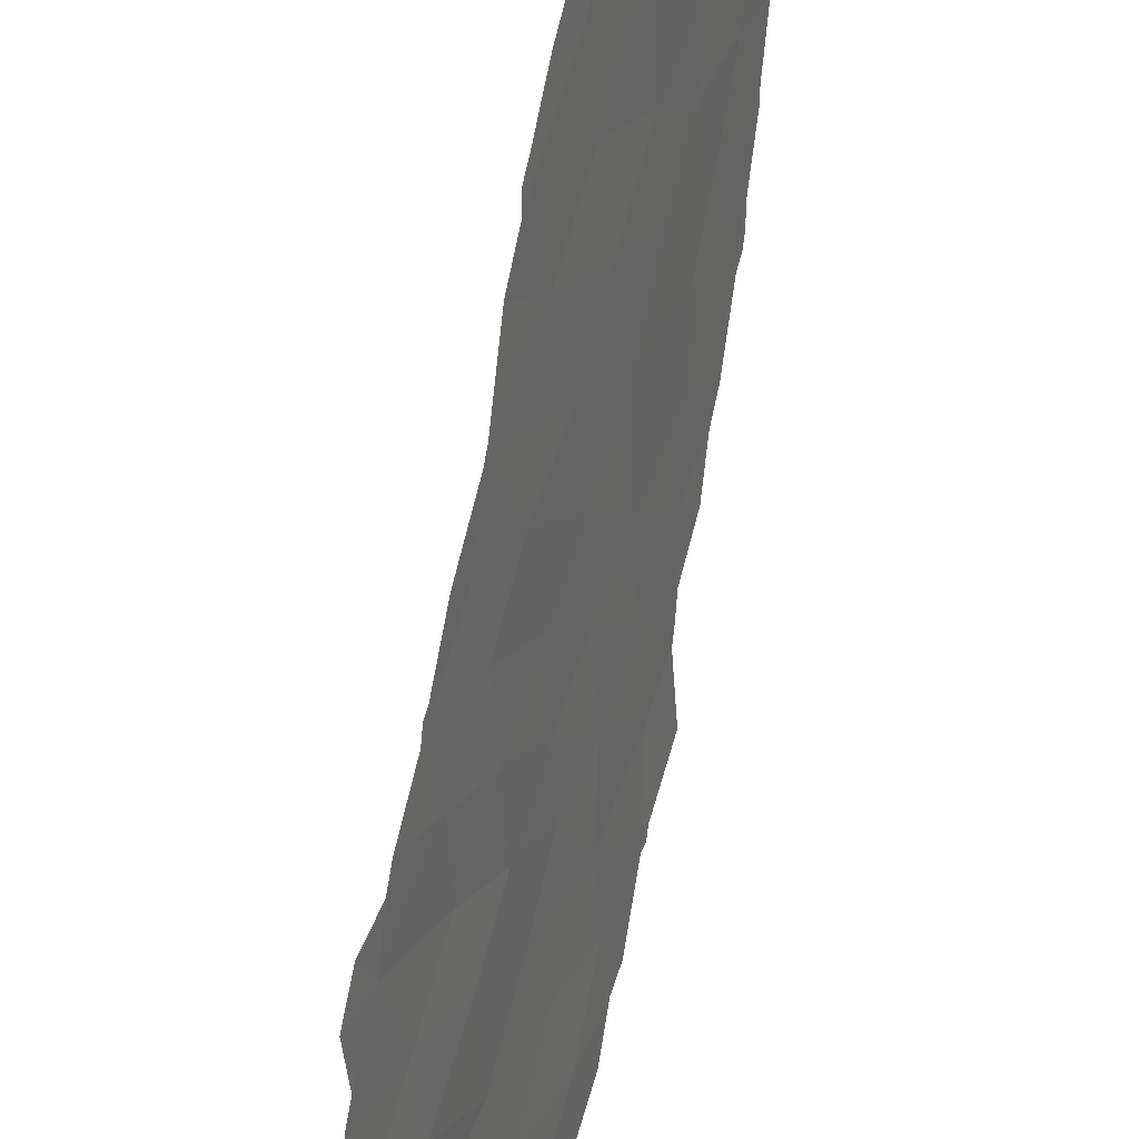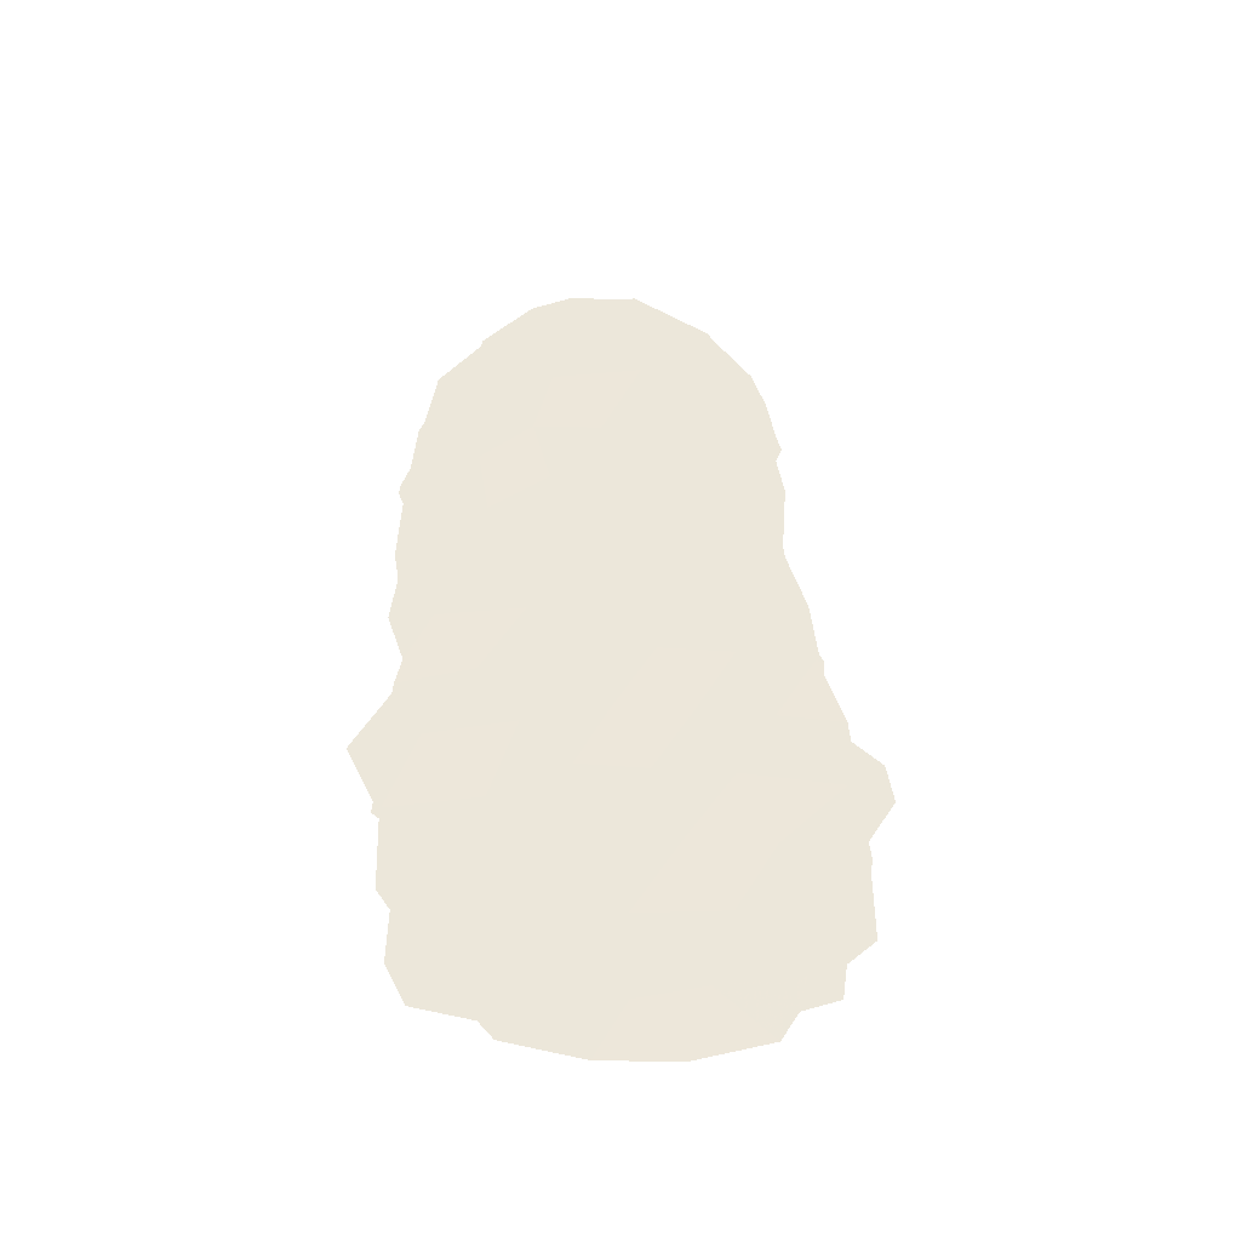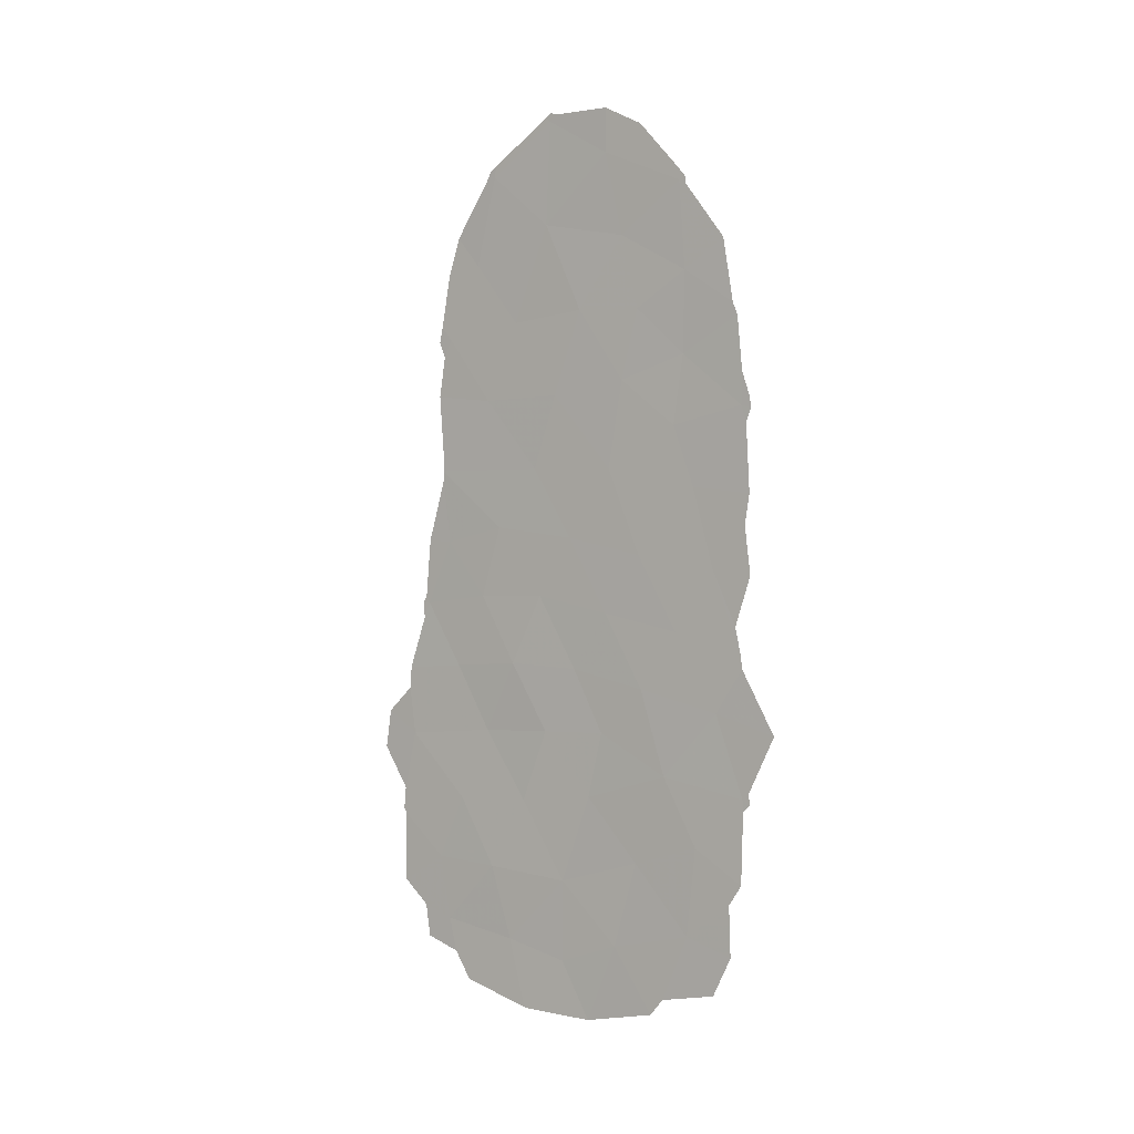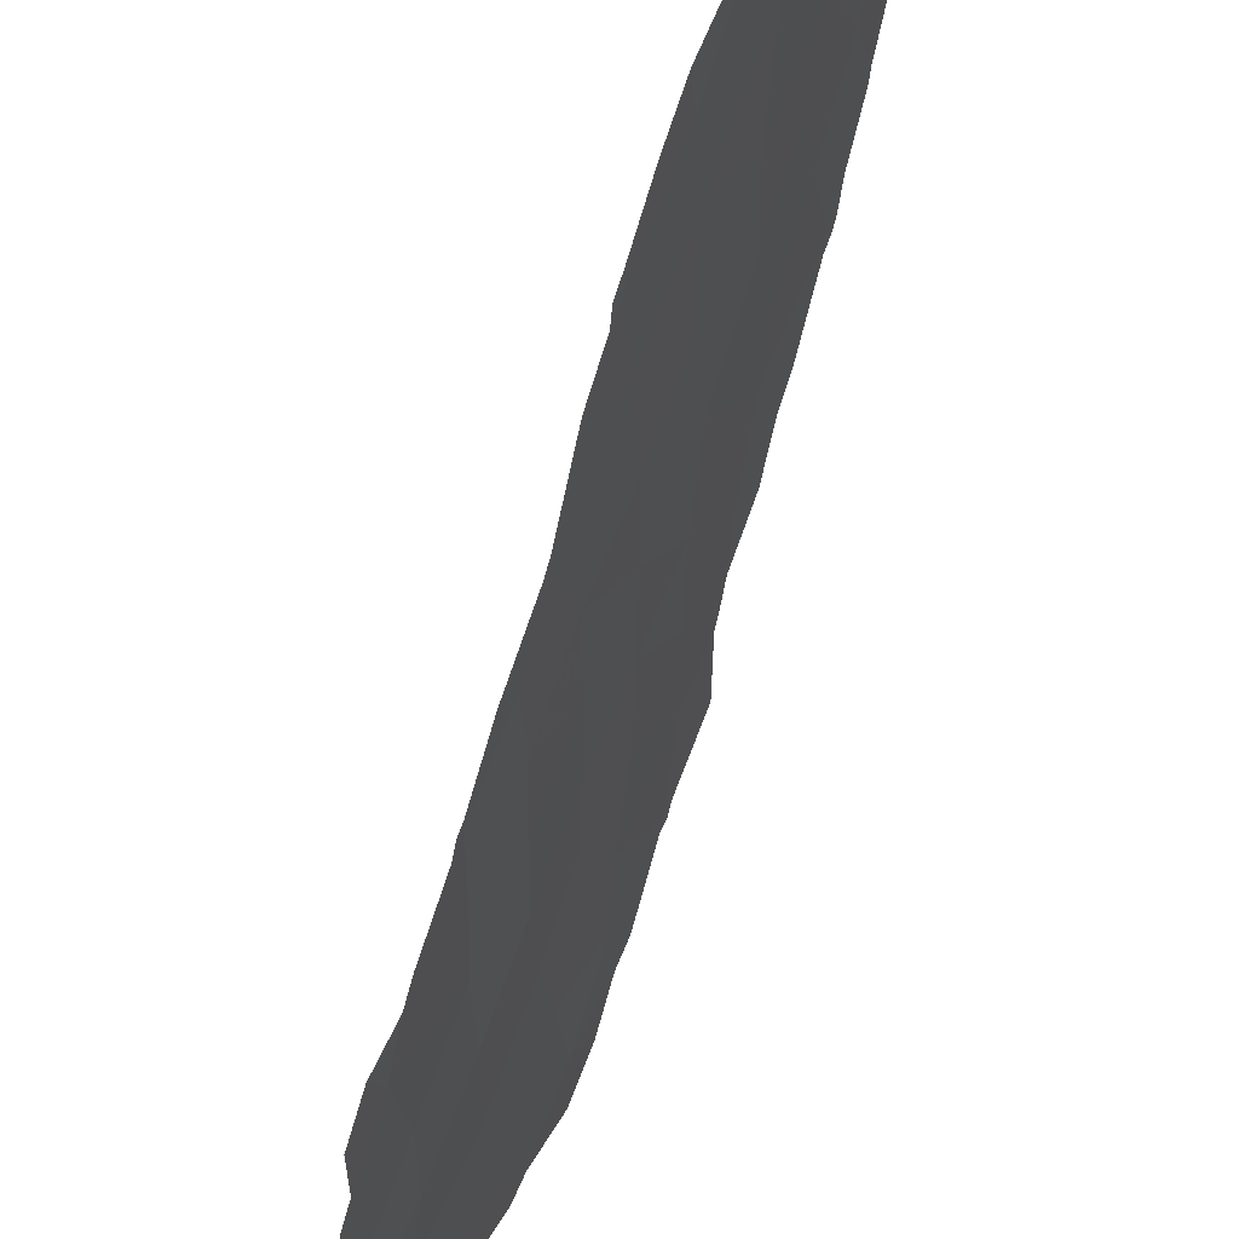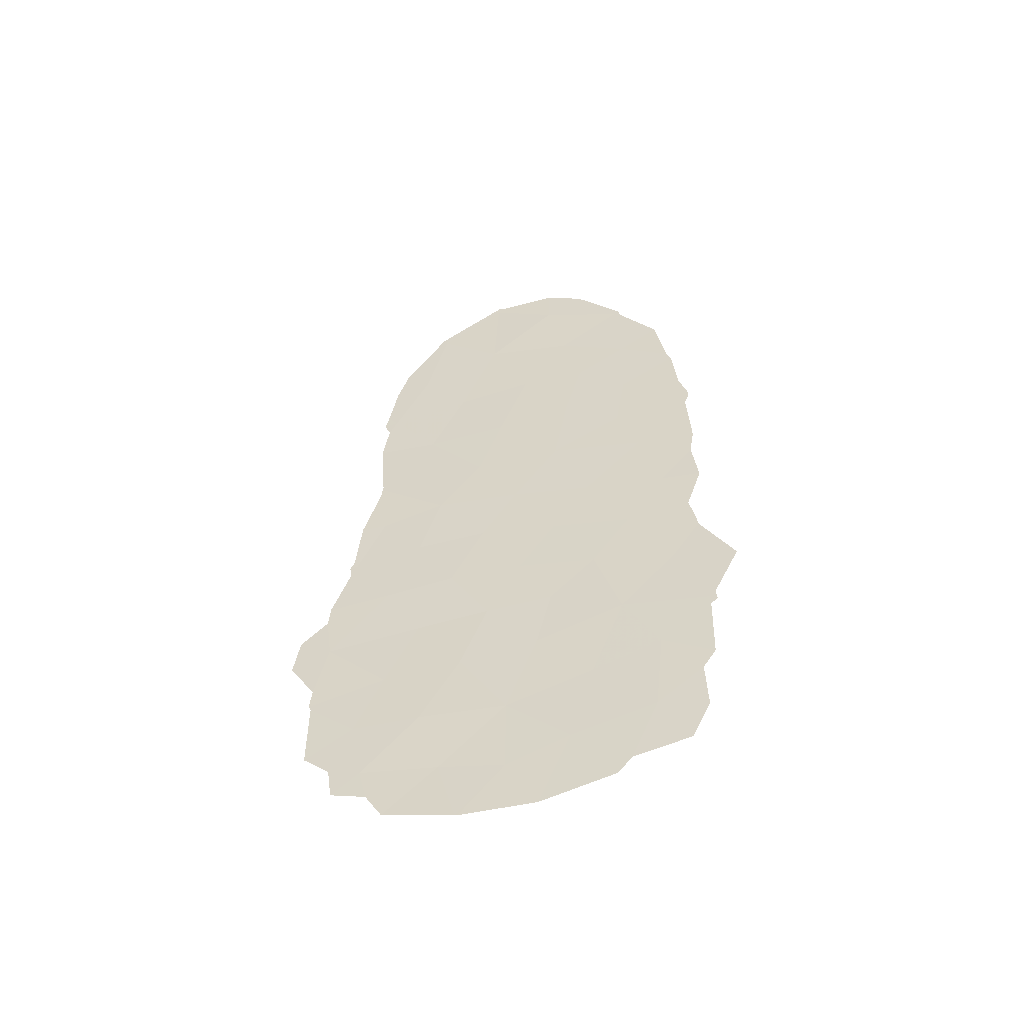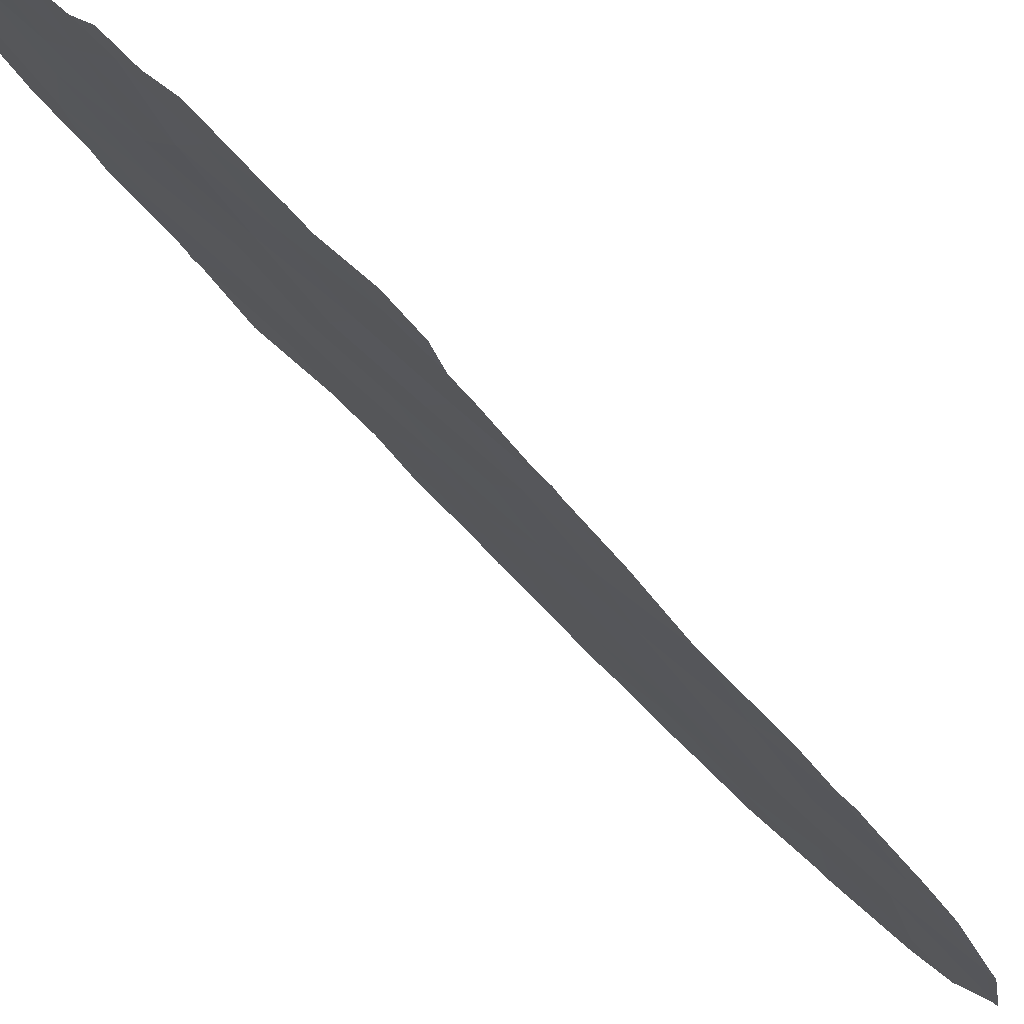
<metadata>
{"format":"obj","ext":"obj","renderer":"f3d","projection":"perspective","resolution":1024,"background":"white","views":[{"elev":-73.8,"azim":-8.0,"up":"+Y"},{"elev":-40.5,"azim":-115.1,"up":"+Z"},{"elev":1.2,"azim":103.3,"up":"+Z"},{"elev":-61.7,"azim":-12.9,"up":"+Y"},{"elev":-54.3,"azim":83.2,"up":"+Z"},{"elev":-70.2,"azim":-136.6,"up":"+Y"}]}
</metadata>
<code>
v -92.23 89.2 7.328
v -92.58 88.26 9.018
v -92.96 87.48 7.255
v -93.27 86.62 8.893
v -93.84 85.24 7.036
v -90.69 93.09 2.604
v -92.7 87.87 12.48
v -92.5 88.56 5.533
v -92.86 87.63 3.752
v -92.08 89.68 3.586
v -90.38 93.76 11.49
v -91.52 90.9 10.36
v -90.77 92.79 9.964
v -91.15 91.81 11.82
v -90.64 92.99 16.65
v -93.53 86.05 3.842
v -91.43 91.01 13.93
v -91.27 91.36 16.09
v -91.71 90.21 17.88
v -92.02 89.5 15.79
v -90.37 93.85 8.049
v -91.09 91.79 17.81
v -92.89 87.26 19.19
v -93.25 86.43 17.36
v -92.94 87.37 10.72
v -90.9 92.49 6.432
v -91.77 90.42 5.759
v -91.61 90.78 7.383
v -92.27 89.04 10.75
v -91.98 89.39 22.62
v -91.35 90.94 21.68
v -91.25 91.36 19.62
v -92.64 87.78 21.4
v -91.9 90.02 8.945
v -92.83 87.54 15.73
v -91.26 91.72 4.234
v -90.05 94.49 15.37
v -93.34 86.37 12.1
v -91.14 91.87 8.529
v -93.64 85.71 10.5
v -93.43 86.32 2.235
v -92.1 89.67 1.555
v -90.6 92.91 20.8
v -93.25 86.71 5.449
v -92.06 89.27 20.05
v -90.08 94.53 6.049
v -91.49 91.14 2.112
v -90.56 93.25 13.46
v -90.58 93.32 4.777
v -90.74 92.74 14.95
v -92.72 88.14 1.922
v -92.28 88.92 13.96
v -90.58 93.04 18.66
v -92.47 88.37 17.67
v -91.9 89.9 12.23
v -94.16 84.46 7.586
v -93.88 85.1 8.23
v -89.99 94.72 11.35
v -90.16 94.34 10.13
v -93.98 84.94 5.556
v -94.23 84.32 6.611
v -93.43 86.07 15.89
v -93.34 86.23 16.91
v -90.02 94.69 6.208
v -89.76 95.32 7.597
v -92.62 87.81 21.67
v -92.69 87.65 21.55
v -93.13 86.68 19.95
v -93.26 86.38 18.97
v -90.08 94.55 5.766
v -90.11 94.5 4.002
v -92.76 87.5 21.26
v -90.25 94.23 2.241
v -90.44 93.78 1.265
v -92.51 88.62 0.201
v -91.83 90.39 0.1582
v -90.96 92.45 0.9778
v -91.83 90.4 0.1589
v -91.1 92.13 0.5637
v -92.03 89.27 22.72
v -91.97 89.42 22.83
v -93.7 85.69 1.685
v -93.36 86.52 1.389
v -90.97 91.88 22.26
v -90.61 92.87 21.11
v -93.38 86.21 14.02
v -93.74 85.57 2.503
v -90.06 94.39 17.5
v -90.03 94.51 16.15
v -90.53 93.08 20.68
v -90.54 93.05 20.88
v -93.38 86.19 13.91
v -93.39 86.18 13.69
v -90.1 94.28 17.79
v -91.32 90.95 22.75
v -91.9 89.58 22.77
v -93.86 85.14 8.776
v -93.98 84.95 4.884
v -94 84.89 5.015
v -93.72 85.52 10.48
v -93.67 85.62 10.68
v -94 84.95 3.093
v -92.53 88.57 0.2197
v -93.21 86.91 0.6988
v -93.7 85.56 10.12
v -93.36 86.16 17.68
v -89.95 94.73 15.29
v -90 94.61 14.96
v -93.4 86.08 17.3
v -90.01 94.71 5.919
v -90.1 94.48 9.435
v -93.59 85.75 12.15
v -90.23 94.19 3.503
v -90.18 94.03 19.34
v -90.04 94.58 12.54
v -89.95 94.71 15.55
v -89.98 94.7 13.28
v -90.09 94.51 9.135
v -93.38 86.2 13.95
f 1 2 3
f 2 4 3
f 5 57 56
f 29 55 7
f 8 9 10
f 11 59 58
f 12 13 14
f 19 20 18
f 18 22 19
f 25 29 7
f 54 23 24
f 27 26 28
f 5 61 60
f 31 30 45
f 34 2 1
f 5 3 4
f 54 35 20
f 20 19 54
f 35 24 63
f 35 63 62
f 49 36 6
f 21 39 26
f 13 12 39
f 5 56 61
f 2 25 4
f 39 12 34
f 15 22 18
f 21 46 64
f 21 64 65
f 33 66 67
f 23 68 69
f 46 49 71
f 46 71 70
f 33 67 72
f 9 16 41
f 54 24 35
f 34 1 28
f 20 17 18
f 29 12 55
f 6 74 73
f 26 39 28
f 39 34 28
f 42 75 76
f 6 77 74
f 47 42 76
f 47 76 78
f 47 78 79
f 36 49 26
f 26 27 36
f 30 81 80
f 41 82 83
f 32 43 31
f 31 43 85
f 31 85 84
f 43 32 53
f 35 62 86
f 41 87 82
f 15 37 89
f 15 89 88
f 8 1 3
f 31 45 32
f 43 90 91
f 47 10 42
f 43 91 85
f 8 27 1
f 27 28 1
f 25 7 38
f 38 7 92
f 38 92 93
f 53 15 88
f 53 88 94
f 12 29 34
f 29 25 2
f 2 34 29
f 30 31 95
f 30 95 96
f 5 4 97
f 5 97 57
f 16 44 99
f 16 99 98
f 9 8 44
f 8 3 44
f 44 3 5
f 30 33 45
f 40 101 100
f 10 9 51
f 9 41 51
f 16 98 102
f 42 51 103
f 42 103 75
f 51 41 83
f 51 83 104
f 51 104 103
f 17 48 50
f 4 40 105
f 4 105 97
f 40 100 105
f 4 25 40
f 33 23 45
f 23 54 45
f 6 47 79
f 6 79 77
f 17 50 18
f 18 50 15
f 24 23 69
f 24 69 106
f 37 108 107
f 33 30 80
f 33 80 66
f 47 6 36
f 24 106 109
f 24 109 63
f 46 110 64
f 13 39 21
f 11 13 111
f 11 111 59
f 40 38 112
f 40 112 101
f 49 46 26
f 13 11 14
f 48 14 11
f 14 48 17
f 55 14 17
f 6 73 113
f 8 10 27
f 47 36 10
f 27 10 36
f 43 53 114
f 43 114 90
f 49 6 113
f 49 113 71
f 46 70 110
f 11 58 115
f 37 107 116
f 50 37 15
f 30 96 81
f 31 84 95
f 16 9 44
f 44 5 60
f 44 60 99
f 32 19 22
f 19 32 45
f 51 42 10
f 41 16 102
f 41 102 87
f 48 11 115
f 48 115 117
f 50 48 37
f 25 38 40
f 7 55 52
f 35 52 20
f 53 94 114
f 53 22 15
f 23 33 72
f 23 72 68
f 54 19 45
f 53 32 22
f 38 93 112
f 13 21 118
f 13 118 111
f 26 46 21
f 37 48 117
f 37 117 108
f 55 12 14
f 21 65 118
f 52 35 86
f 52 86 119
f 7 52 119
f 7 119 92
f 37 116 89
f 52 55 17
f 52 17 20

</code>
